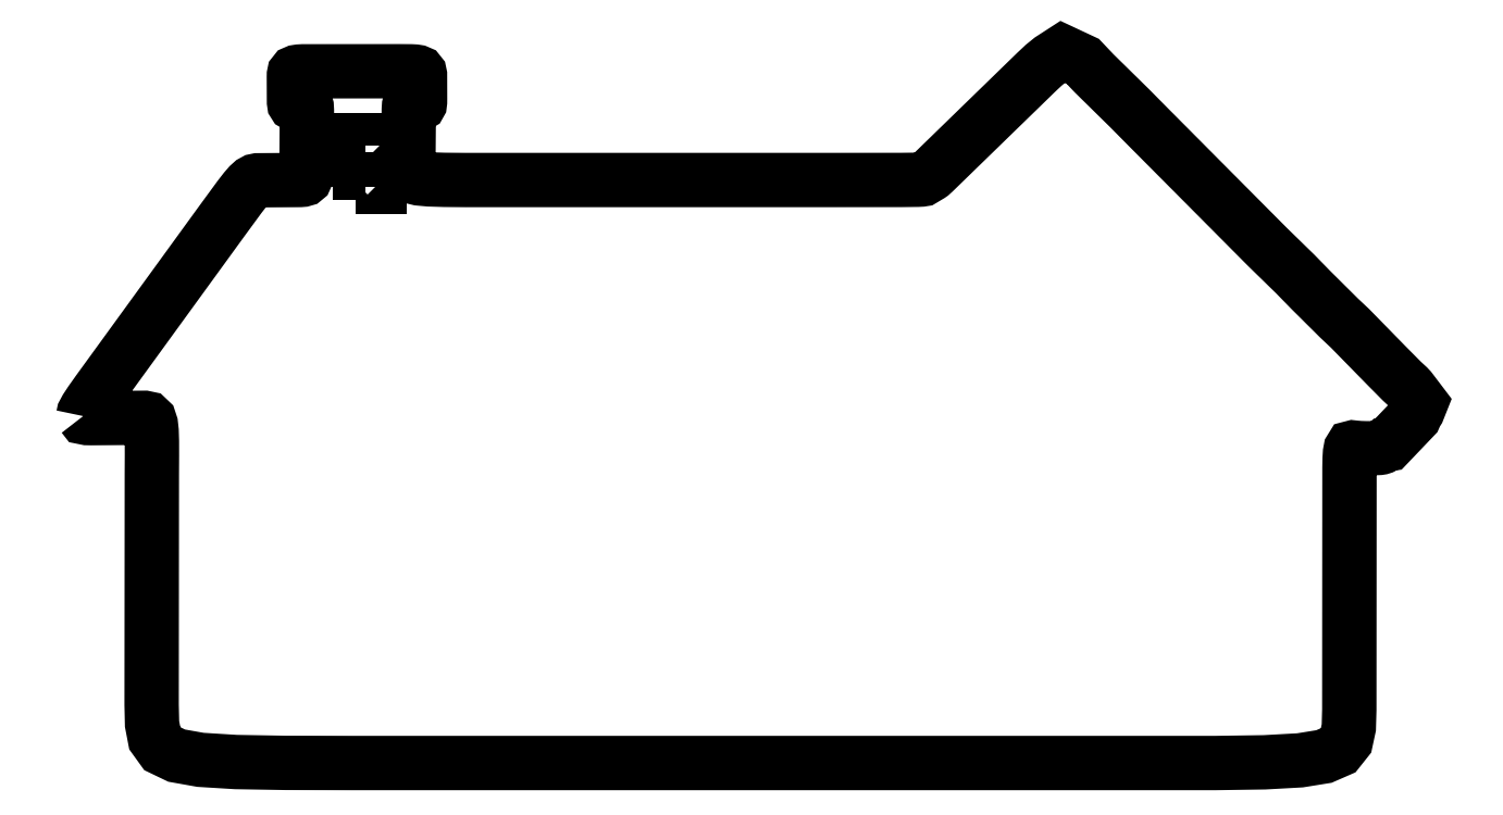
<metadata>
{"format":"dxf","ext":"dxf","renderer":"ezdxf+matplotlib","layout":"modelspace","background":"white","min_lineweight":24,"dpi":150}
</metadata>
<code>
0
SECTION
2
ENTITIES
0
LWPOLYLINE
8
0
90
167
70
1
43
0
10
-97.86
20
103.3
10
-97.69
20
103.1
10
-97.29
20
103
10
-96.69
20
103
10
-89.34
20
103
10
-88.75
20
103
10
-88.32
20
102.9
10
-88.01
20
102.7
10
-87.82
20
102.1
10
-87.71
20
101.1
10
-87.66
20
99.57
10
-87.66
20
97.47
10
-87.67
20
94.66
10
-87.71
20
60.41
10
-87.64
20
57.57
10
-87.23
20
55.44
10
-86.13
20
53.91
10
-83.98
20
52.88
10
-80.45
20
52.25
10
-75.19
20
51.92
10
-67.85
20
51.8
10
-58.08
20
51.78
10
60.27
20
51.76
10
70.04
20
51.77
10
77.4
20
51.88
10
82.67
20
52.17
10
86.21
20
52.75
10
88.37
20
53.69
10
89.48
20
55.09
10
89.91
20
57.05
10
89.98
20
59.66
10
90
20
91.15
10
90
20
93.71
10
90
20
95.62
10
90.03
20
96.96
10
90.08
20
97.84
10
90.18
20
98.35
10
90.32
20
98.58
10
90.52
20
98.63
10
90.8
20
98.6
10
91.55
20
98.54
10
92.47
20
98.51
10
93.39
20
98.51
10
94.15
20
98.54
10
94.43
20
98.56
10
94.66
20
98.59
10
94.84
20
98.66
10
95.01
20
98.75
10
95.38
20
99.08
10
95.79
20
99.14
10
99.65
20
103.2
10
99.86
20
103.7
10
100.1
20
104.1
10
100.6
20
105.2
10
99.01
20
107.3
10
98.67
20
107.6
10
97.8
20
108.5
10
97.41
20
108.8
10
95.48
20
110.8
10
90.09
20
116.3
10
88.45
20
117.9
10
84.25
20
122
10
81.95
20
124.4
10
77.87
20
128.4
10
68.79
20
137.5
10
64.3
20
142
10
60.06
20
146.3
10
57.38
20
149
10
54.69
20
151.7
10
52.12
20
154.2
10
50.43
20
156
10
47.44
20
157.4
10
45.7
20
156.2
10
44.62
20
155.4
10
43.53
20
154.3
10
31.05
20
142.2
10
29.27
20
140.4
10
28.34
20
139.6
10
27.94
20
139.2
10
27.77
20
139.1
10
26.82
20
138.5
10
26.71
20
138.4
10
26.48
20
138.4
10
25.97
20
138.4
10
25.02
20
138.4
10
23.49
20
138.3
10
21.22
20
138.3
10
18.07
20
138.3
10
13.88
20
138.3
10
-36.93
20
138.3
10
-41.12
20
138.3
10
-44.27
20
138.4
10
-46.53
20
138.4
10
-48.04
20
138.6
10
-48.96
20
138.8
10
-49.43
20
139.1
10
-49.6
20
139.6
10
-49.62
20
140.2
10
-49.56
20
147.7
10
-49.55
20
148.8
10
-49.52
20
149.4
10
-49.48
20
149.5
10
-49.43
20
149.6
10
-49.36
20
149.6
10
-49.27
20
149.6
10
-48.16
20
149.6
10
-48.07
20
149.6
10
-48
20
149.6
10
-47.95
20
149.6
10
-47.91
20
149.7
10
-47.88
20
149.9
10
-47.88
20
150.4
10
-47.88
20
153.7
10
-47.89
20
153.9
10
-47.93
20
154.1
10
-48.05
20
154.3
10
-48.27
20
154.4
10
-48.65
20
154.4
10
-49.2
20
154.5
10
-49.97
20
154.5
10
-51
20
154.5
10
-63.48
20
154.5
10
-64.51
20
154.5
10
-65.29
20
154.5
10
-65.84
20
154.4
10
-66.21
20
154.4
10
-66.44
20
154.3
10
-66.55
20
154.1
10
-66.59
20
153.9
10
-66.6
20
153.7
10
-66.59
20
150.4
10
-66.58
20
149.9
10
-66.55
20
149.7
10
-66.51
20
149.6
10
-66.45
20
149.6
10
-66.37
20
149.6
10
-66.27
20
149.6
10
-64.98
20
149.5
10
-64.87
20
149.5
10
-64.79
20
149.5
10
-64.74
20
149.4
10
-64.7
20
149.3
10
-64.67
20
148.7
10
-64.67
20
147.6
10
-64.72
20
140.2
10
-64.73
20
139.6
10
-64.75
20
139.1
10
-64.81
20
138.8
10
-64.91
20
138.6
10
-65.07
20
138.4
10
-65.31
20
138.4
10
-65.65
20
138.3
10
-66.09
20
138.3
10
-71.52
20
138.3
10
-71.98
20
138.3
10
-72.38
20
138.2
10
-72.78
20
138
10
-73.25
20
137.6
10
-73.85
20
136.9
10
-74.66
20
135.8
10
-75.74
20
134.4
10
-77.16
20
132.4
10
-94.26
20
108.9
10
-95.67
20
106.9
10
-96.7
20
105.5
10
-97.39
20
104.4
10
-97.77
20
103.7
0
LWPOLYLINE
8
0
90
4
70
1
43
0
10
-60.83
20
139.4
10
-60.03
20
139.4
10
-60.03
20
142.4
10
-60.83
20
142.4
0
LWPOLYLINE
8
0
90
4
70
1
43
0
10
-57.38
20
137.4
10
-53.88
20
137.4
10
-53.88
20
138.4
10
-57.38
20
138.4
0
LWPOLYLINE
8
0
90
4
70
1
43
0
10
-57.13
20
143.5
10
-54.13
20
143.5
10
-54.13
20
144.3
10
-57.13
20
144.3
0
ENDSEC
0
EOF

</code>
